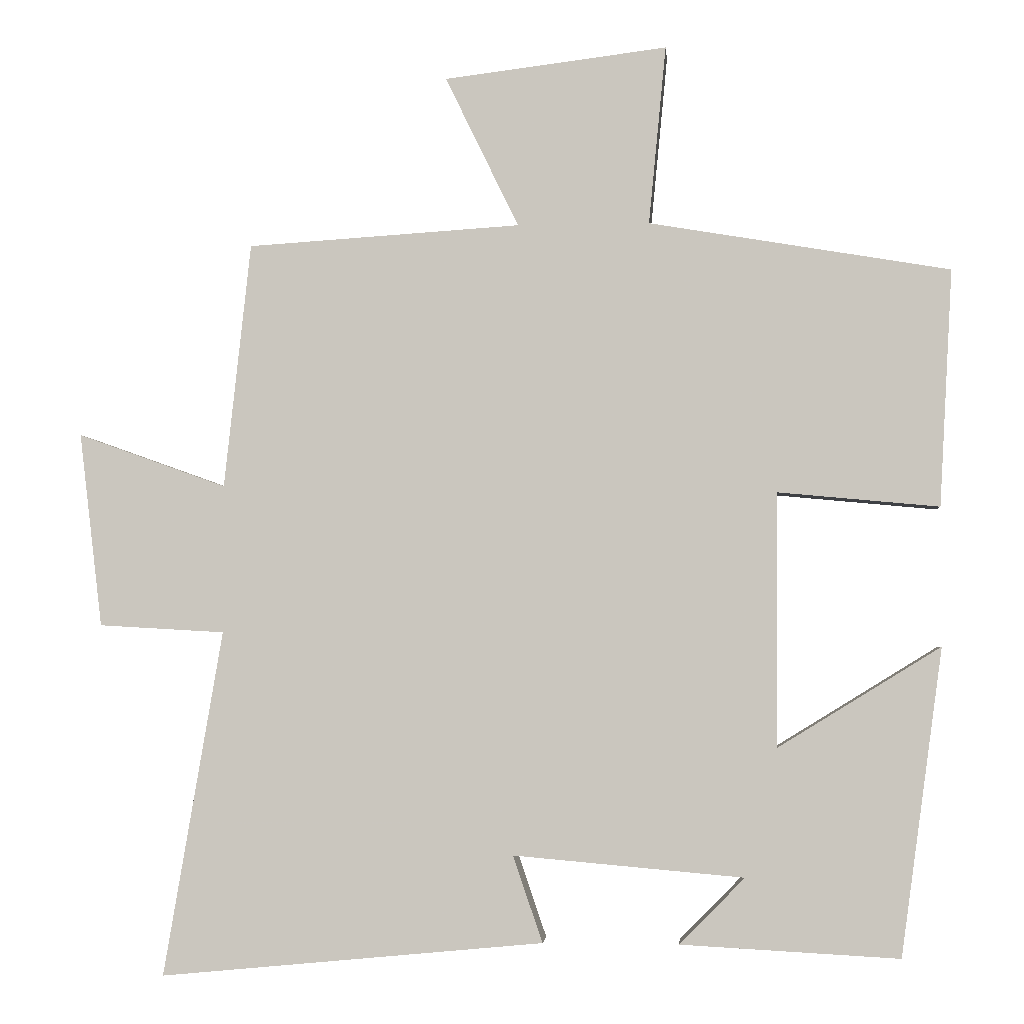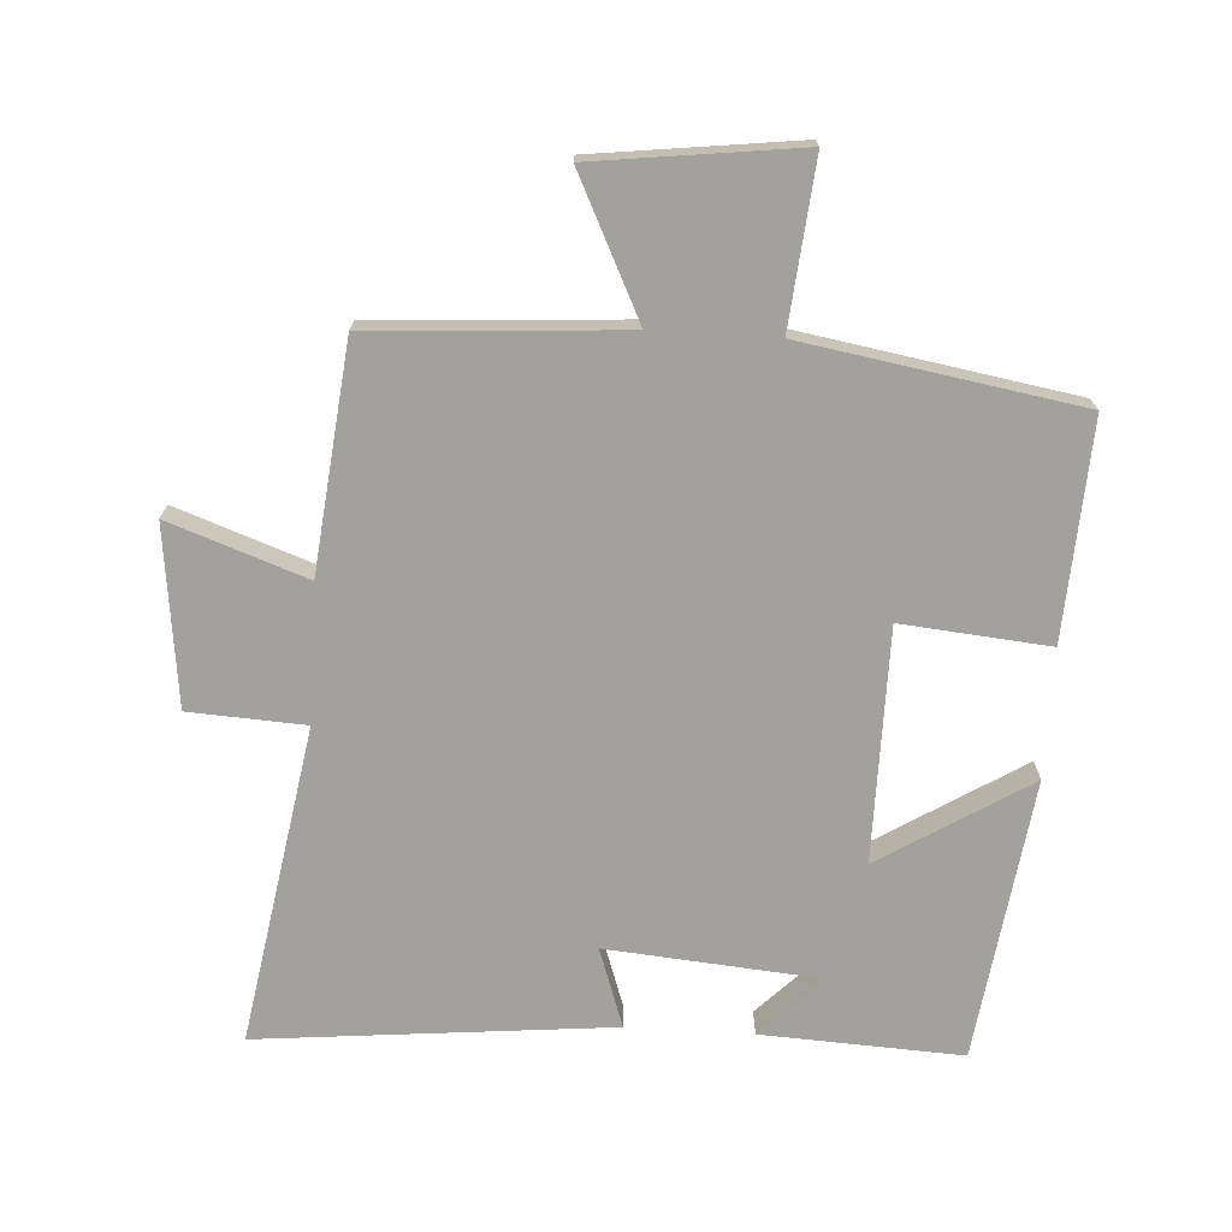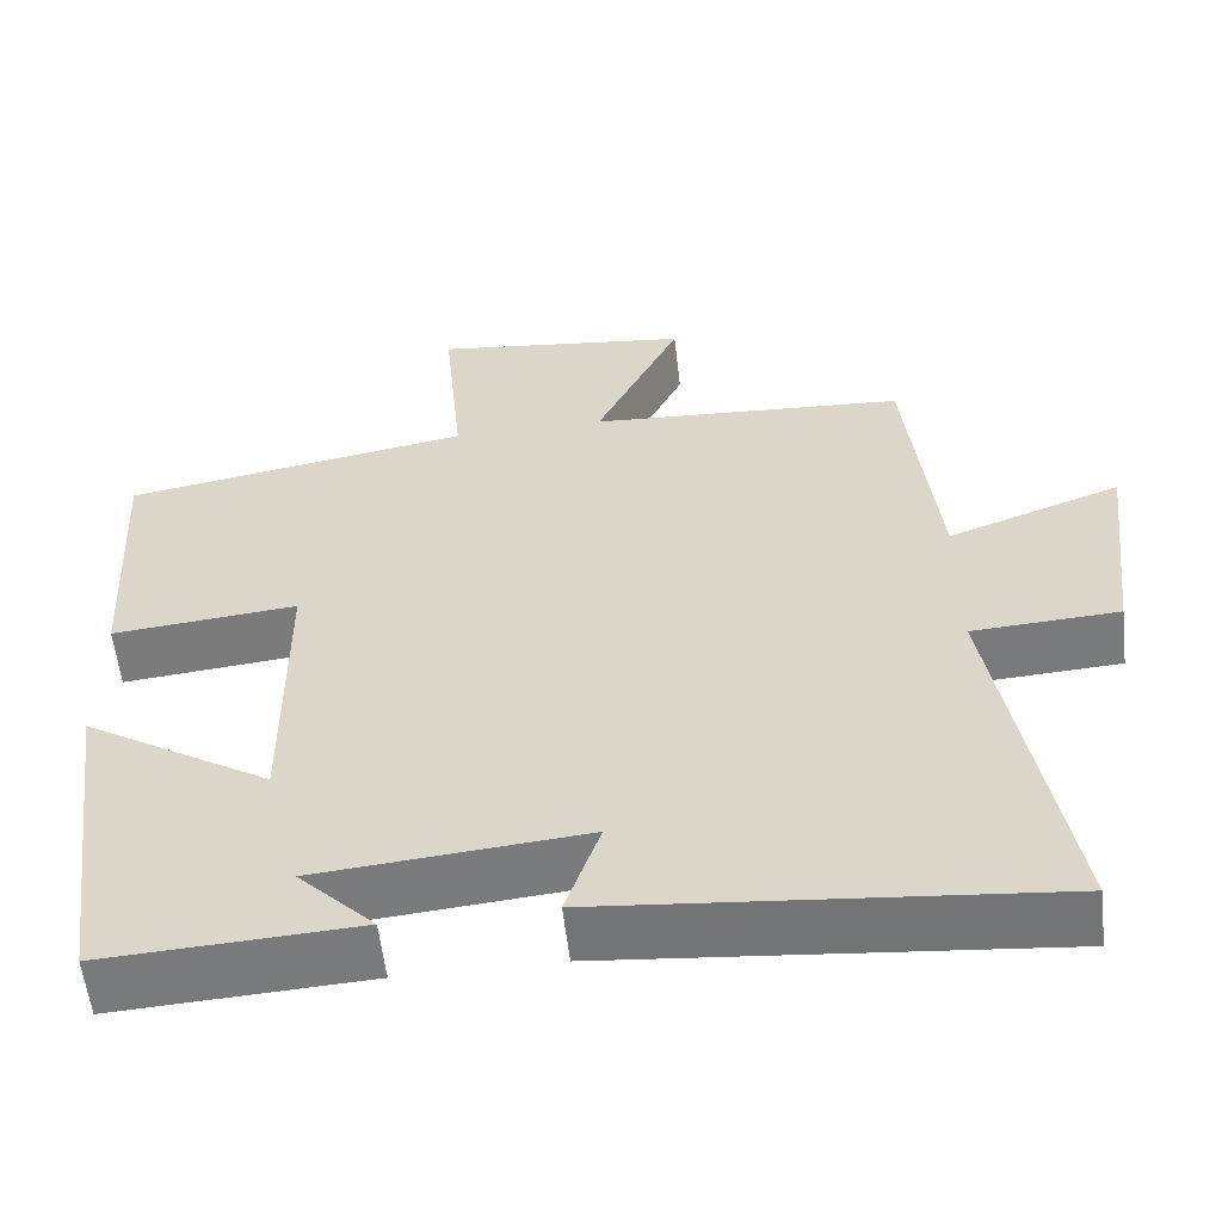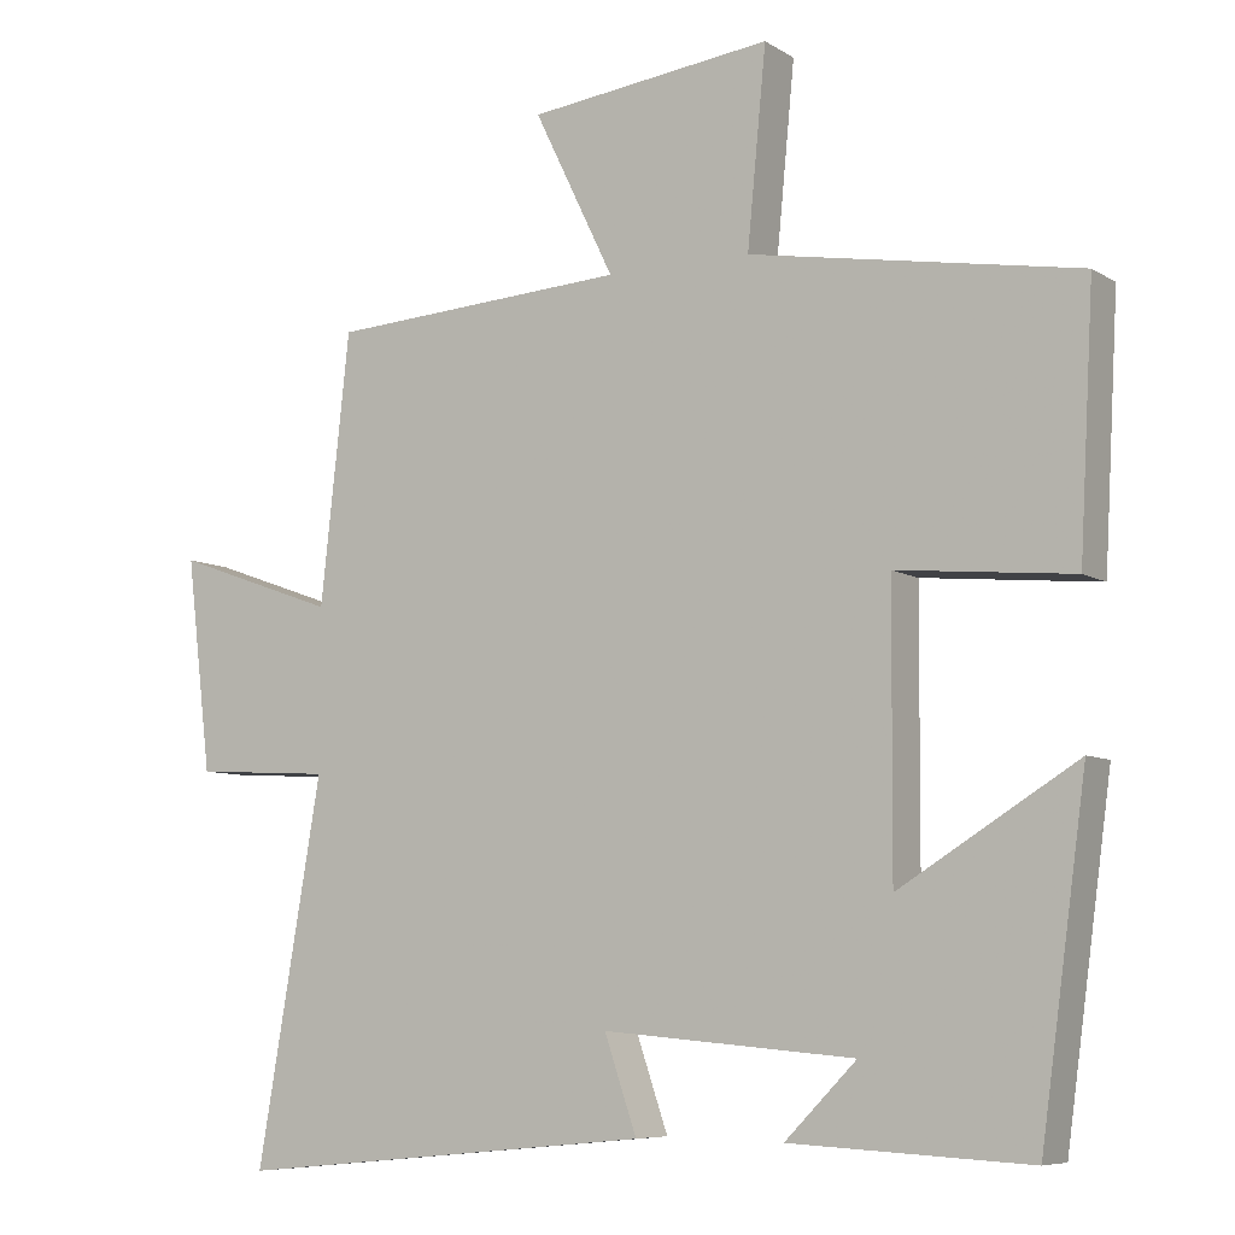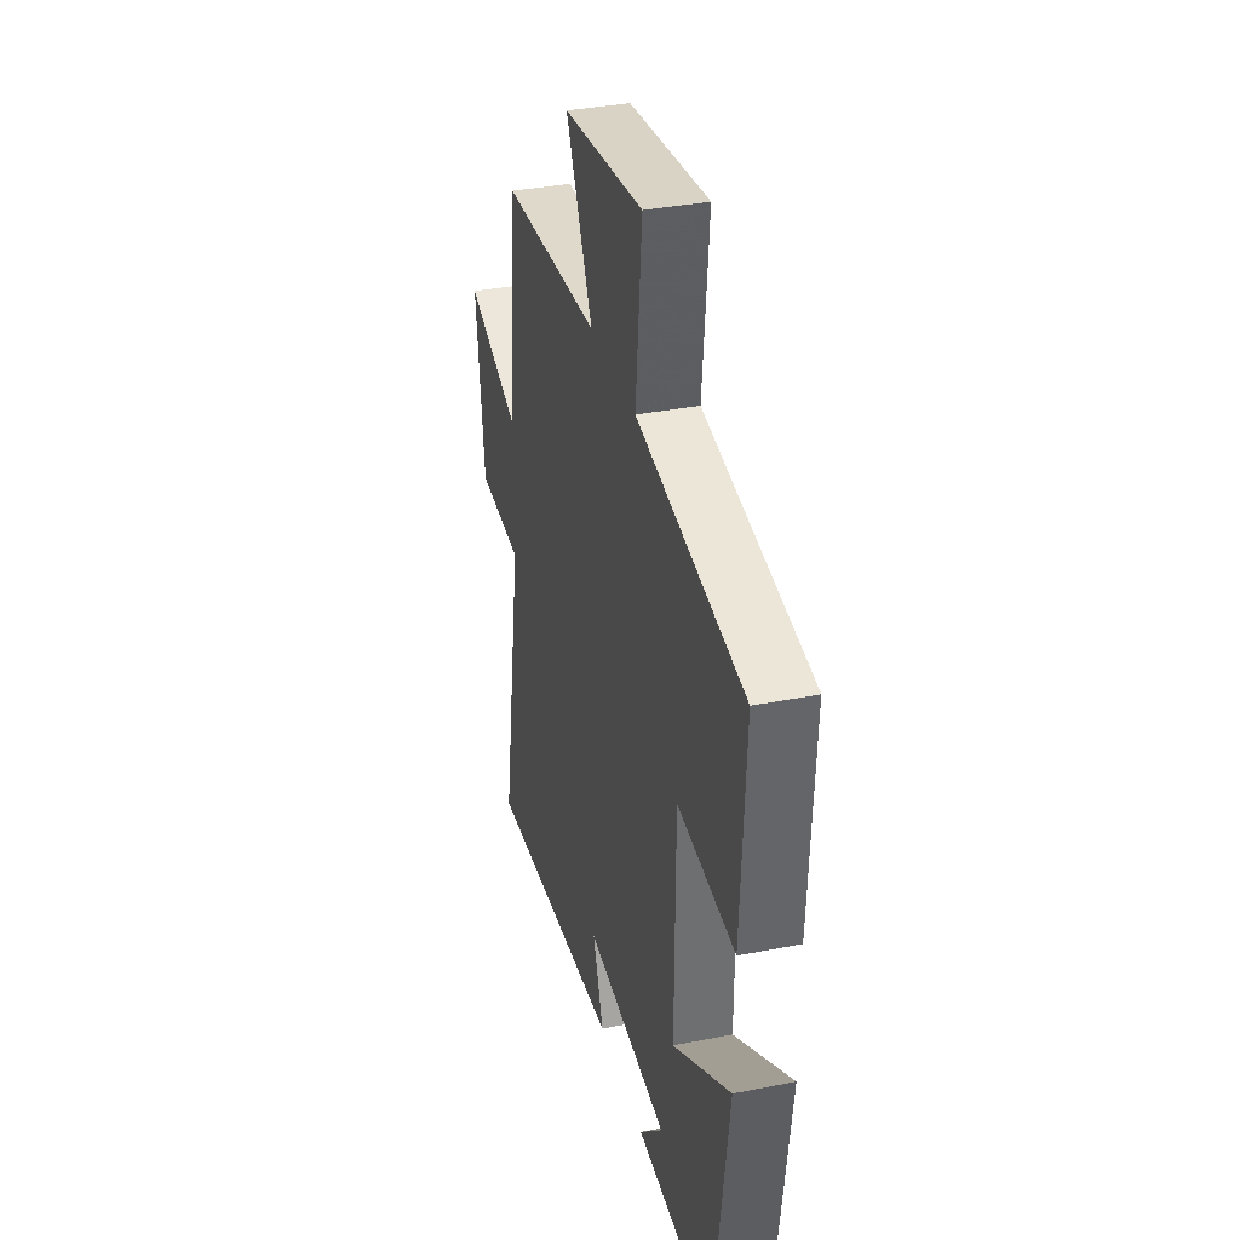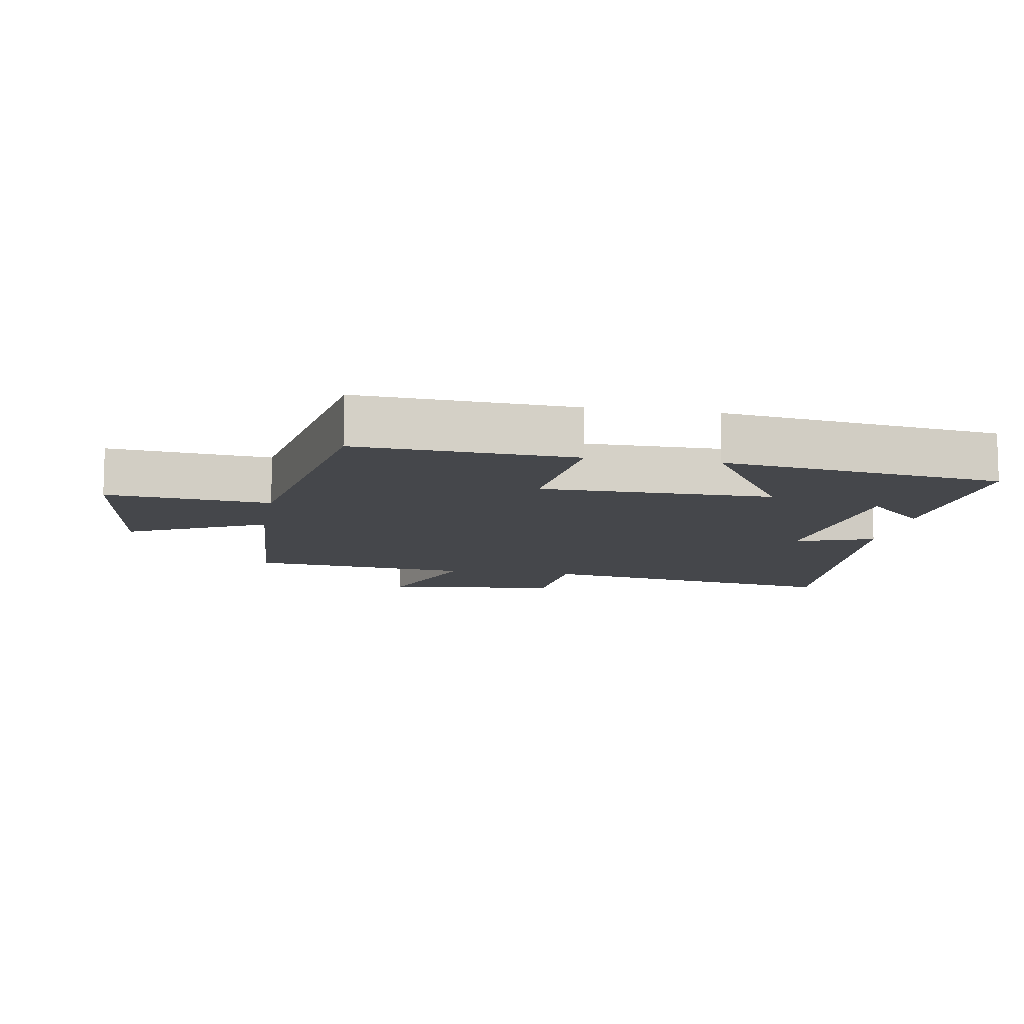
<metadata>
{"format":"obj","ext":"obj","renderer":"f3d","projection":"perspective","resolution":1024,"background":"white","views":[{"elev":-3.1,"azim":5.2,"up":"+Z"},{"elev":-72.0,"azim":-3.4,"up":"+Y"},{"elev":-57.4,"azim":-173.4,"up":"+Z"},{"elev":-7.4,"azim":31.2,"up":"+Z"},{"elev":35.5,"azim":75.3,"up":"+Z"},{"elev":-10.6,"azim":80.3,"up":"+Y"}]}
</metadata>
<code>
v -0.582 0.07 -0.551
v -0.5 0.07 -0.071
v -0.675 0.07 -0.061
v -0.707 0.07 0.209
v -0.5 0.07 0.135
v -0.463 0.07 0.476
v -0.083 0.07 0.5
v -0.185 0.07 0.71
v 0.125 0.07 0.748
v 0.101 0.07 0.5
v 0.518 0.07 0.429
v 0.5 0.07 0.101
v 0.277 0.07 0.122
v 0.275 0.07 -0.23
v 0.5 0.07 -0.091
v 0.442 0.07 -0.516
v 0.139 0.07 -0.5
v 0.23 0.07 -0.408
v -0.09 0.07 -0.38
v -0.049 0.07 -0.5
v -0.582 0 -0.551
v -0.5 0 -0.071
v -0.675 0 -0.061
v -0.707 0 0.209
v -0.5 0 0.135
v -0.463 0 0.476
v -0.083 0 0.5
v -0.185 0 0.71
v 0.125 0 0.748
v 0.101 0 0.5
v 0.518 0 0.429
v 0.5 0 0.101
v 0.277 0 0.122
v 0.275 0 -0.23
v 0.5 0 -0.091
v 0.442 0 -0.516
v 0.139 0 -0.5
v 0.23 0 -0.408
v -0.09 0 -0.38
v -0.049 0 -0.5
f 19 20 1 2
f 18 19 2
f 16 17 18
f 14 15 16 18
f 13 14 18 2
f 10 11 12 13
f 10 13 2 3
f 7 8 9 10
f 5 6 7 10
f 5 10 3
f 3 4 5
f 22 21 40 39
f 22 39 38
f 38 37 36
f 38 36 35 34
f 22 38 34 33
f 33 32 31 30
f 23 22 33 30
f 30 29 28 27
f 30 27 26 25
f 23 30 25
f 25 24 23
f 1 21 22 2
f 2 22 23 3
f 3 23 24 4
f 4 24 25 5
f 5 25 26 6
f 6 26 27 7
f 7 27 28 8
f 8 28 29 9
f 9 29 30 10
f 10 30 31 11
f 11 31 32 12
f 12 32 33 13
f 13 33 34 14
f 14 34 35 15
f 15 35 36 16
f 16 36 37 17
f 17 37 38 18
f 18 38 39 19
f 19 39 40 20
f 20 40 21 1

</code>
